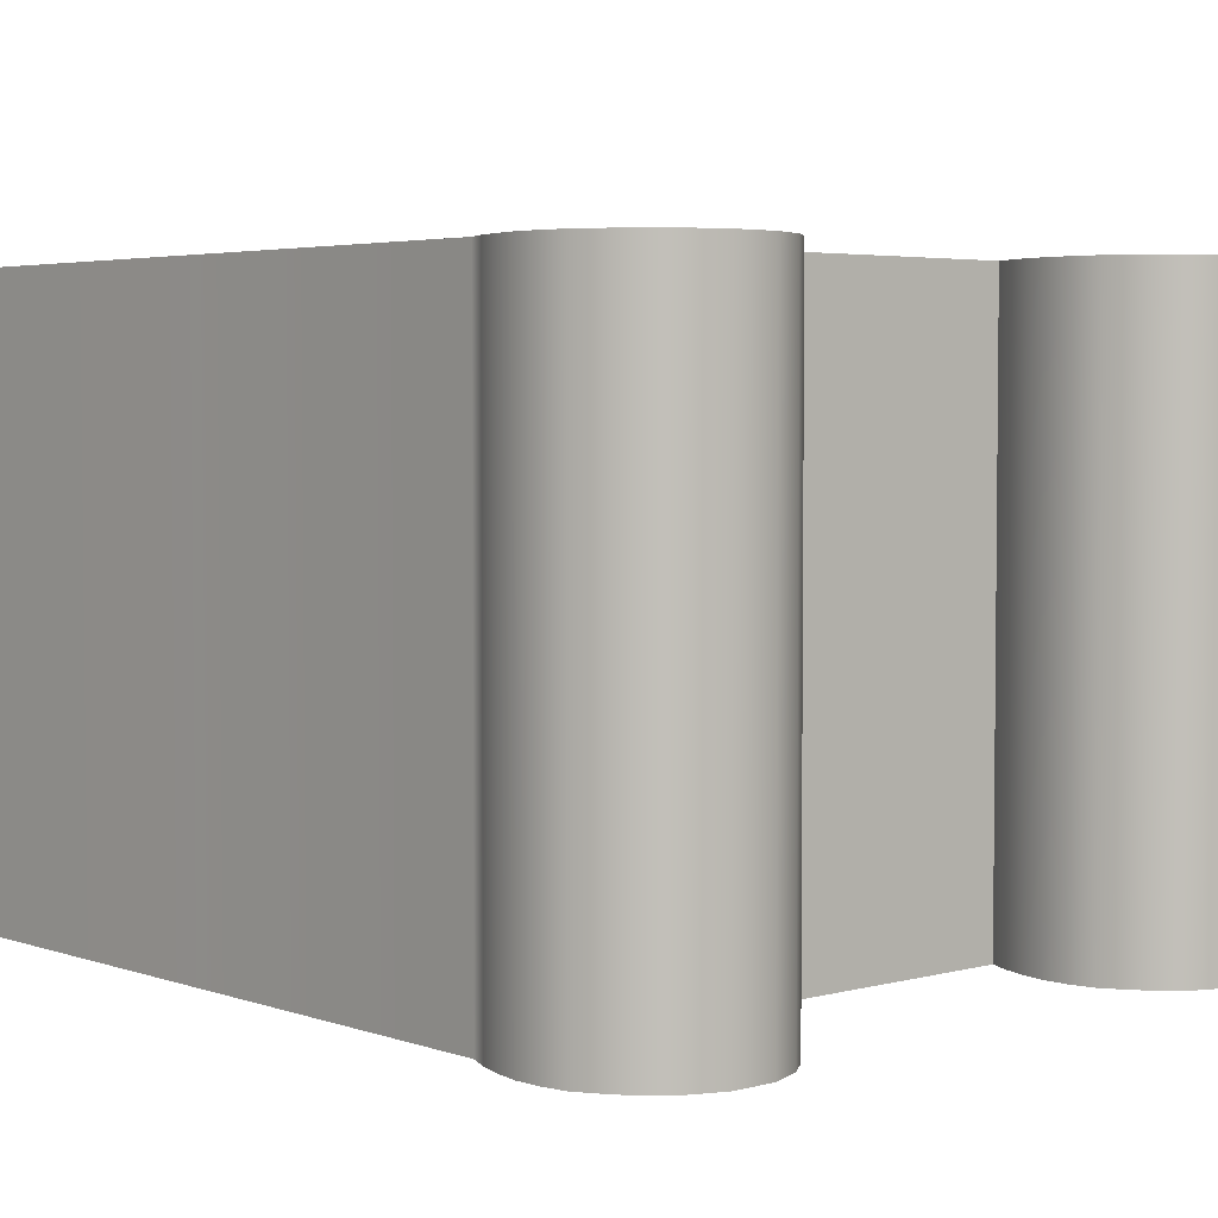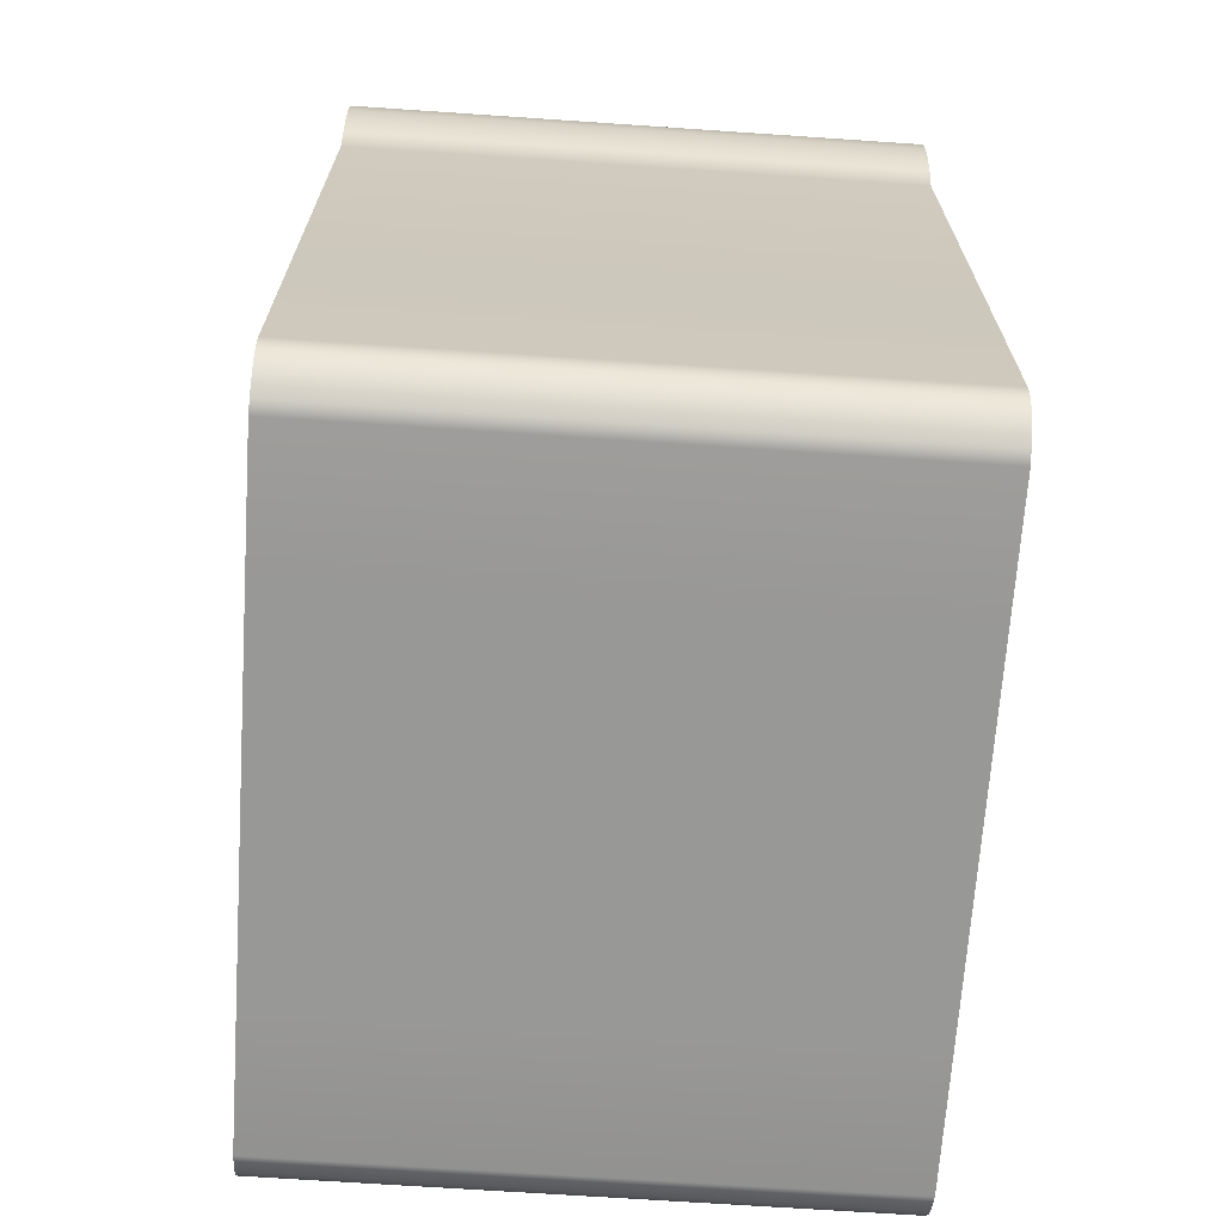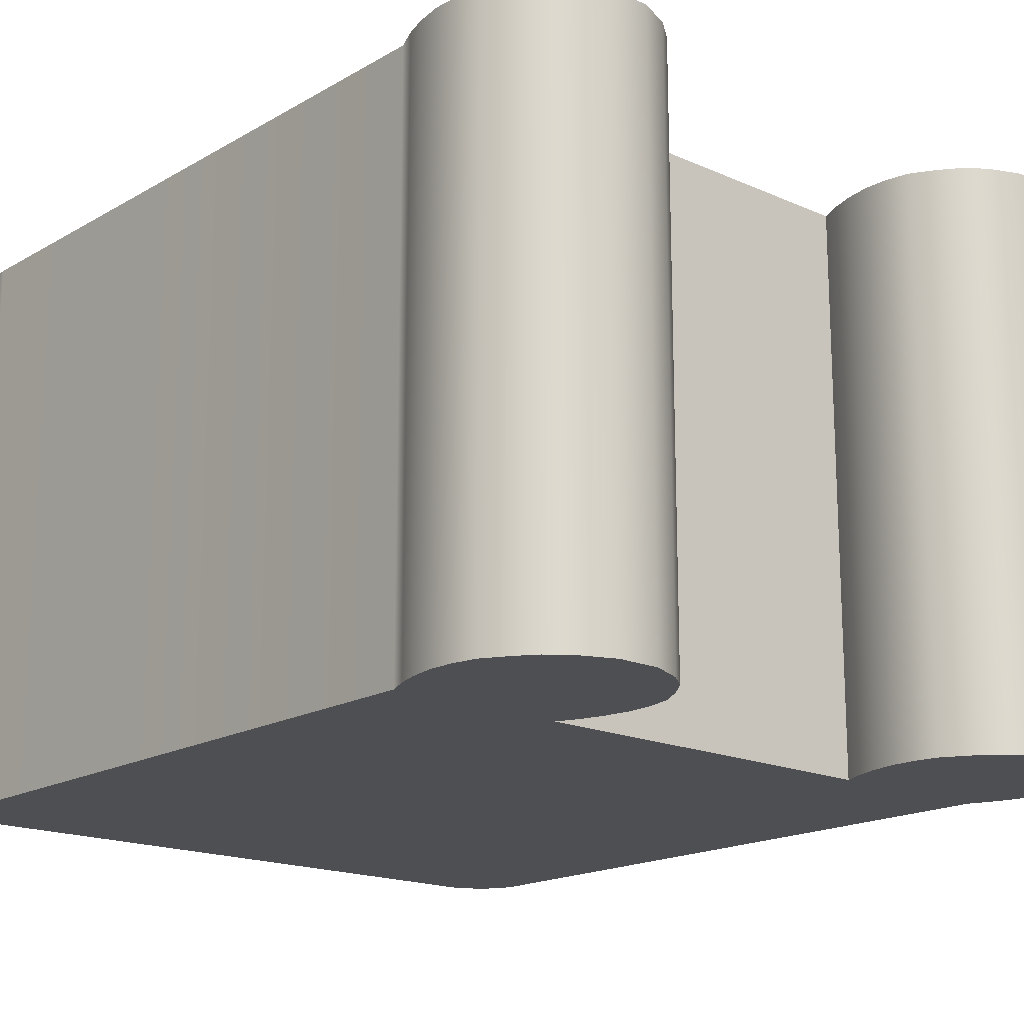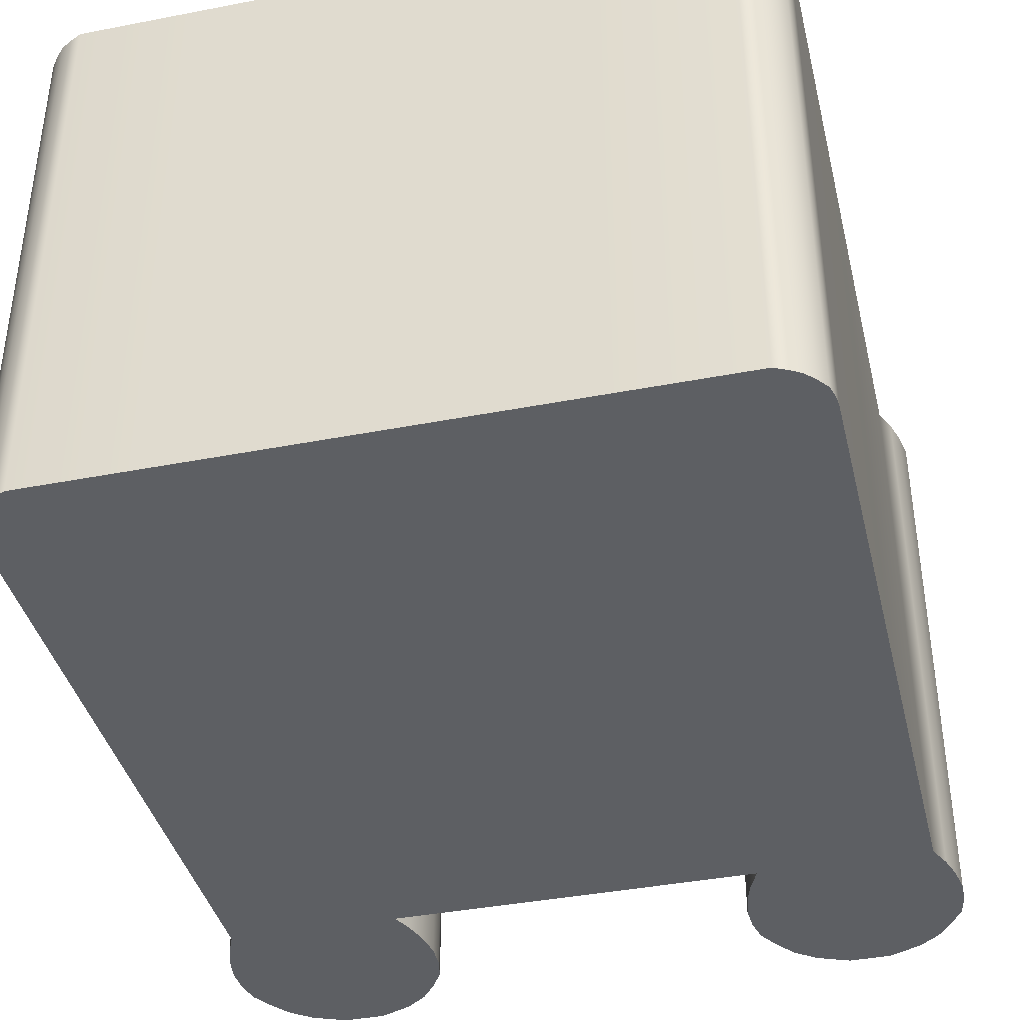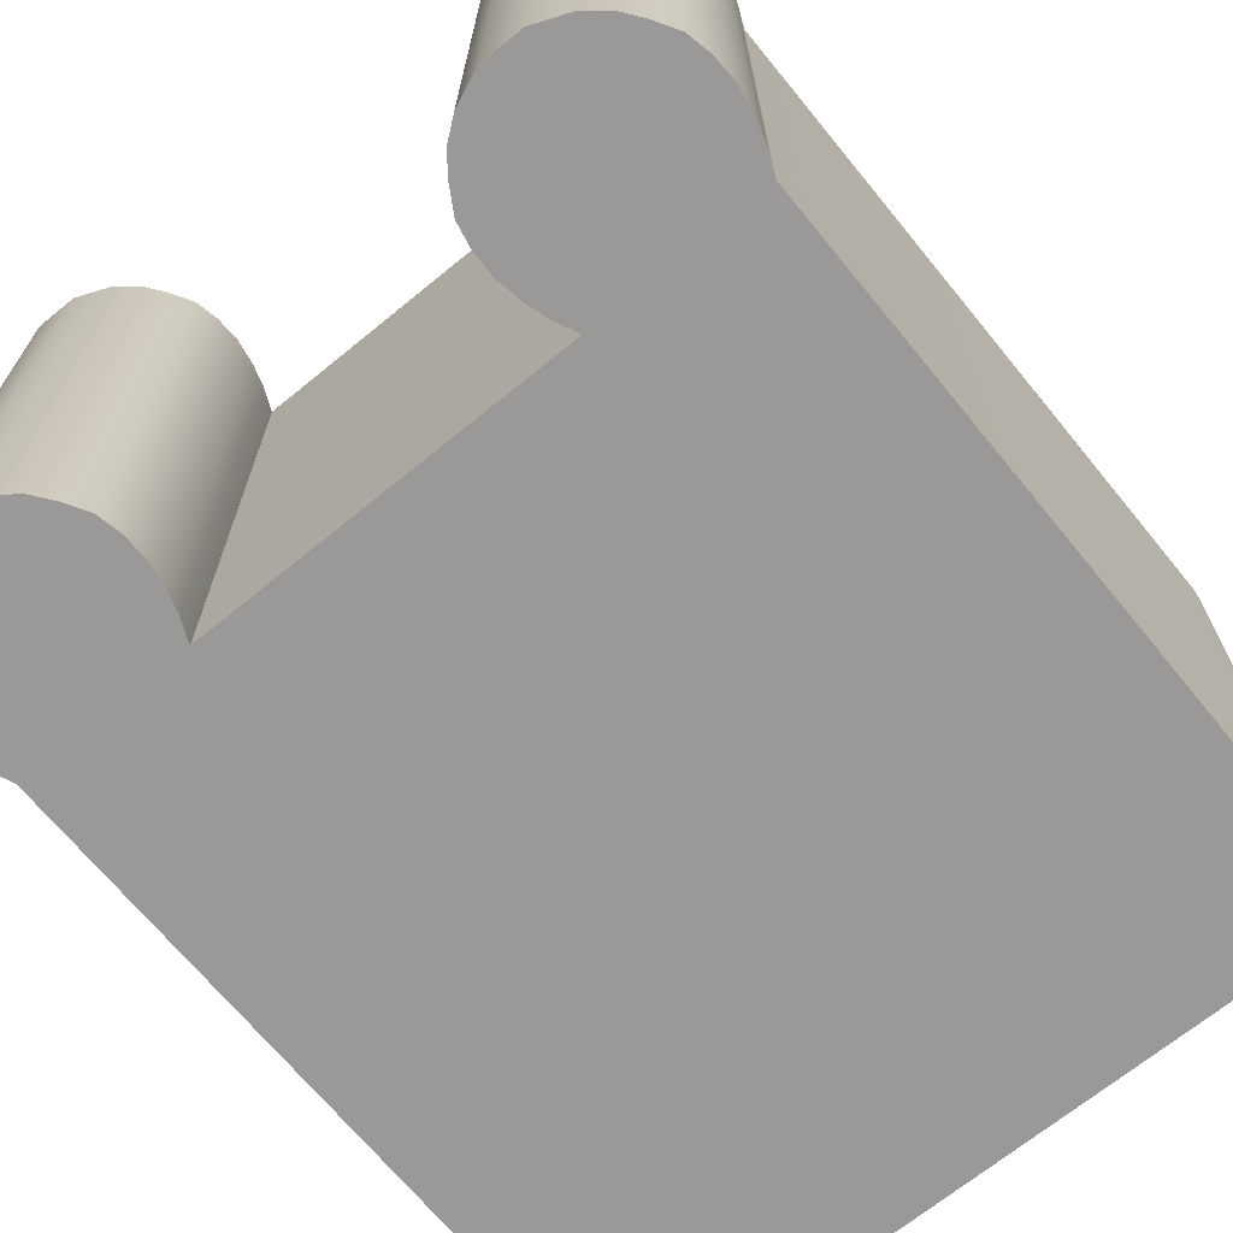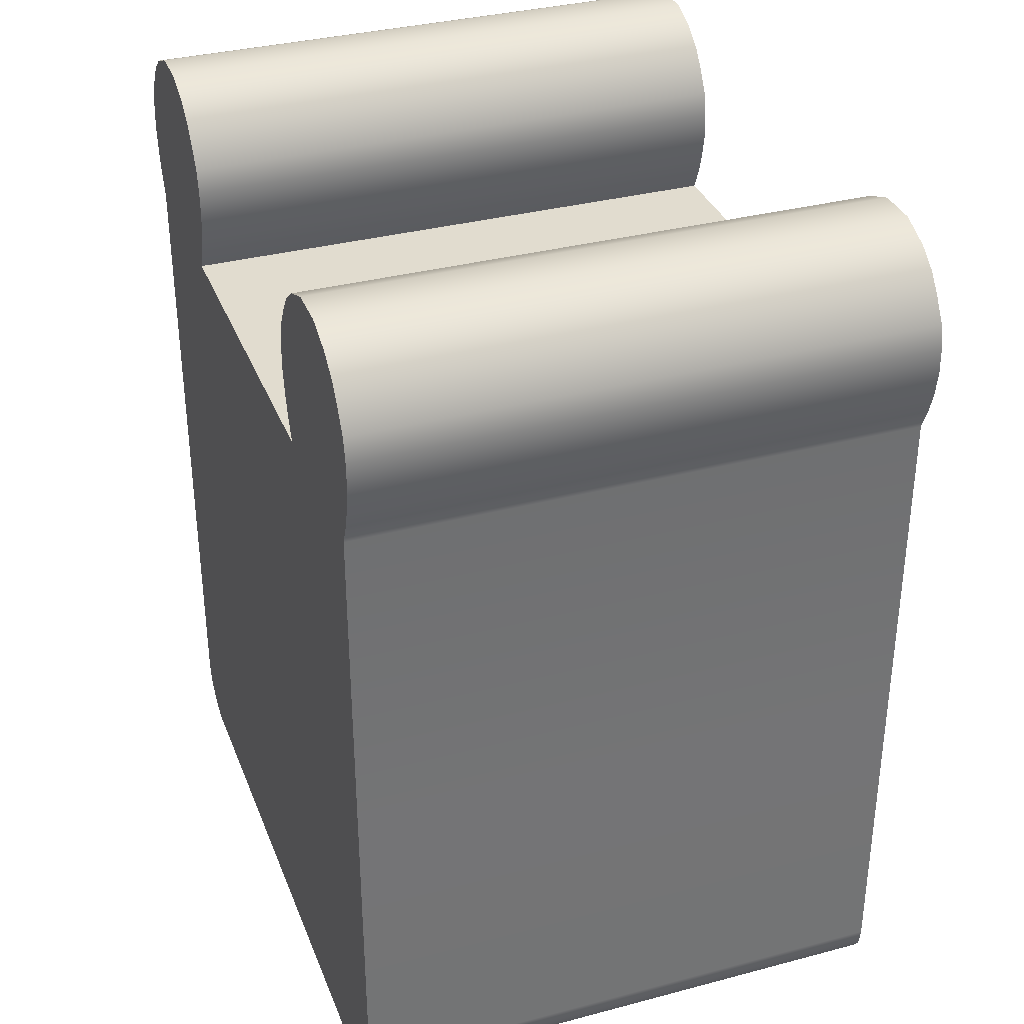
<metadata>
{"format":"obj","ext":"obj","renderer":"f3d","projection":"perspective","resolution":1024,"background":"white","views":[{"elev":3.9,"azim":138.6,"up":"+Z"},{"elev":-68.4,"azim":86.1,"up":"+Y"},{"elev":-17.5,"azim":138.6,"up":"+Z"},{"elev":-39.8,"azim":13.5,"up":"+Z"},{"elev":-68.9,"azim":-140.7,"up":"+Z"},{"elev":34.4,"azim":-109.6,"up":"+Y"}]}
</metadata>
<code>
g default
v -2.679 5.401 -2.134
v -2.679 0.4275 -2.134
v -2.512 0.1138 -2.134
v -2.646 0.2687 -2.134
v -2.346 0.02686 -2.134
v -6e-06 5.401 -2.134
v -6e-06 0.02686 -2.134
v -6e-06 0.4275 -2.134
v -6e-06 0.2886 -2.134
v -6e-06 0.1634 -2.134
v -2.669 0.3506 -2.134
v -6e-06 0.3602 -2.134
v -2.582 0.1835 -2.134
v -6e-06 0.2197 -2.134
v -2.435 0.068 -2.134
v -6e-06 0.09145 -2.134
v -1.381 5.401 -2.134
v -1.381 0.4275 -2.134
v -1.381 0.3553 -2.134
v -1.381 0.2784 -2.134
v -1.381 0.2011 -2.134
v -1.381 0.1379 -2.134
v -1.381 0.07939 -2.134
v -1.381 0.02686 -2.134
v -1.876 6.826 -2.134
v -2.184 6.826 -2.134
v -2.831 6.114 -2.134
v -1.23 6.114 -2.134
v -2.427 6.726 -2.134
v -1.633 6.726 -2.134
v -2.793 6.292 -2.134
v -1.267 6.292 -2.134
v -1.224 5.927 -2.134
v -2.837 5.927 -2.134
v -2.583 6.605 -2.134
v -2.69 6.464 -2.134
v -1.37 6.464 -2.134
v -1.477 6.605 -2.134
v -2.802 5.728 -2.134
v -2.752 5.567 -2.134
v -1.308 5.567 -2.134
v -1.258 5.728 -2.134
v -6e-06 2.914 -2.134
v -1.381 2.914 -2.134
v -2.679 2.914 -2.134
v 2.679 5.401 -2.134
v 2.679 0.4275 -2.134
v 2.512 0.1138 -2.134
v 2.646 0.2687 -2.134
v 2.346 0.02686 -2.134
v 2.669 0.3506 -2.134
v 2.582 0.1835 -2.134
v 2.435 0.068 -2.134
v 1.381 5.401 -2.134
v 1.381 0.4275 -2.134
v 1.381 0.3553 -2.134
v 1.381 0.2784 -2.134
v 1.381 0.2011 -2.134
v 1.381 0.1379 -2.134
v 1.381 0.07939 -2.134
v 1.381 0.02686 -2.134
v 1.876 6.826 -2.134
v 2.184 6.826 -2.134
v 2.831 6.114 -2.134
v 1.23 6.114 -2.134
v 2.427 6.726 -2.134
v 1.633 6.726 -2.134
v 2.793 6.292 -2.134
v 1.267 6.292 -2.134
v 1.224 5.927 -2.134
v 2.837 5.927 -2.134
v 2.583 6.605 -2.134
v 2.69 6.464 -2.134
v 1.37 6.464 -2.134
v 1.477 6.605 -2.134
v 2.802 5.728 -2.134
v 2.752 5.567 -2.134
v 1.308 5.567 -2.134
v 1.258 5.728 -2.134
v 1.381 2.914 -2.134
v 2.679 2.914 -2.134
v -2.435 0.068 2.134
v -2.346 0.02686 2.134
v -1.381 0.02686 2.134
v -1.381 0.07939 2.134
v -1.381 5.401 2.134
v -2.679 5.401 2.134
v -2.679 2.914 2.134
v -1.381 2.914 2.134
v -1.381 0.3553 2.134
v -1.381 0.2784 2.134
v -2.669 0.3506 2.134
v -2.646 0.2687 2.134
v -2.512 0.1138 2.134
v -1.381 0.1379 2.134
v -1.381 0.2011 2.134
v -2.582 0.1835 2.134
v -1.381 0.4275 2.134
v -2.679 0.4275 2.134
v -4e-06 5.401 2.134
v -4e-06 2.914 2.134
v -4e-06 0.3602 2.134
v -4e-06 0.4275 2.134
v -4e-06 0.2886 2.134
v -4e-06 0.2197 2.134
v -4e-06 0.1634 2.134
v -4e-06 0.09145 2.134
v -4e-06 0.02686 2.134
v -1.308 5.567 2.134
v -2.752 5.567 2.134
v -1.23 6.114 2.134
v -1.267 6.292 2.134
v -2.793 6.292 2.134
v -2.831 6.114 2.134
v -1.224 5.927 2.134
v -2.837 5.927 2.134
v -1.477 6.605 2.134
v -1.633 6.726 2.134
v -2.427 6.726 2.134
v -2.583 6.605 2.134
v -1.876 6.826 2.134
v -2.184 6.826 2.134
v -1.37 6.464 2.134
v -2.69 6.464 2.134
v -1.258 5.728 2.134
v -2.802 5.728 2.134
v 2.435 0.068 2.134
v 1.381 0.07939 2.134
v 1.381 0.02686 2.134
v 2.346 0.02686 2.134
v 1.381 5.401 2.134
v 1.381 2.914 2.134
v 2.679 2.914 2.134
v 2.679 5.401 2.134
v 2.646 0.2687 2.134
v 1.381 0.2784 2.134
v 2.669 0.3506 2.134
v 1.381 0.3553 2.134
v 2.582 0.1835 2.134
v 2.512 0.1138 2.134
v 1.381 0.2011 2.134
v 1.381 0.1379 2.134
v 2.679 0.4275 2.134
v 1.381 0.4275 2.134
v 2.752 5.567 2.134
v 1.308 5.567 2.134
v 2.831 6.114 2.134
v 1.23 6.114 2.134
v 2.793 6.292 2.134
v 1.267 6.292 2.134
v 1.224 5.927 2.134
v 2.837 5.927 2.134
v 1.477 6.605 2.134
v 2.583 6.605 2.134
v 2.427 6.726 2.134
v 1.633 6.726 2.134
v 2.184 6.826 2.134
v 1.876 6.826 2.134
v 2.69 6.464 2.134
v 1.37 6.464 2.134
v 1.258 5.728 2.134
v 2.802 5.728 2.134
g bear
f 82 83 84 85
f 86 87 88 89
f 91 90 92 93
f 94 95 96 97
f 90 98 99 92
f 97 96 91 93
f 94 82 85 95
f 100 86 89 101
f 102 103 98 90
f 104 102 90 91
f 96 105 104 91
f 95 106 105 96
f 85 107 106 95
f 84 108 107 85
f 86 109 110 87
f 111 112 113 114
f 115 111 114 116
f 117 118 119 120
f 118 121 122 119
f 112 123 124 113
f 125 115 116 126
f 124 123 117 120
f 110 109 125 126
f 89 98 103 101
f 88 99 98 89
f 127 128 129 130
f 131 132 133 134
f 136 135 137 138
f 140 139 141 142
f 138 137 143 144
f 139 135 136 141
f 140 142 128 127
f 100 101 132 131
f 102 138 144 103
f 104 136 138 102
f 141 136 104 105
f 142 141 105 106
f 128 142 106 107
f 129 128 107 108
f 131 134 145 146
f 148 147 149 150
f 151 152 147 148
f 153 154 155 156
f 156 155 157 158
f 150 149 159 160
f 161 162 152 151
f 159 154 153 160
f 145 162 161 146
f 132 101 103 144
f 133 132 144 143
f 15 23 24 5
f 17 44 45 1
f 20 4 11 19
f 3 13 21 22
f 19 11 2 18
f 13 4 20 21
f 3 22 23 15
f 6 43 44 17
f 12 19 18 8
f 9 20 19 12
f 21 20 9 14
f 22 21 14 10
f 23 22 10 16
f 24 23 16 7
f 17 1 40 41
f 28 27 31 32
f 33 34 27 28
f 38 35 29 30
f 30 29 26 25
f 32 31 36 37
f 42 39 34 33
f 36 35 38 37
f 40 39 42 41
f 44 43 8 18
f 45 44 18 2
f 53 50 61 60
f 54 46 81 80
f 57 56 51 49
f 48 59 58 52
f 56 55 47 51
f 52 58 57 49
f 48 53 60 59
f 6 54 80 43
f 12 8 55 56
f 9 12 56 57
f 58 14 9 57
f 59 10 14 58
f 60 16 10 59
f 61 7 16 60
f 54 78 77 46
f 65 69 68 64
f 70 65 64 71
f 75 67 66 72
f 67 62 63 66
f 69 74 73 68
f 79 70 71 76
f 73 74 75 72
f 77 78 79 76
f 80 55 8 43
f 81 47 55 80
f 15 5 83 82
f 5 24 84 83
f 1 45 88 87
f 11 4 93 92
f 13 3 94 97
f 2 11 92 99
f 4 13 97 93
f 3 15 82 94
f 6 17 86 100
f 24 7 108 84
f 17 41 109 86
f 40 1 87 110
f 28 32 112 111
f 31 27 114 113
f 33 28 111 115
f 27 34 116 114
f 38 30 118 117
f 29 35 120 119
f 30 25 121 118
f 25 26 122 121
f 26 29 119 122
f 32 37 123 112
f 36 31 113 124
f 42 33 115 125
f 34 39 126 116
f 37 38 117 123
f 35 36 124 120
f 41 42 125 109
f 39 40 110 126
f 45 2 99 88
f 61 50 130 129
f 50 53 127 130
f 81 46 134 133
f 49 51 137 135
f 48 52 139 140
f 51 47 143 137
f 52 49 135 139
f 53 48 140 127
f 54 6 100 131
f 7 61 129 108
f 46 77 145 134
f 78 54 131 146
f 64 68 149 147
f 69 65 148 150
f 71 64 147 152
f 65 70 151 148
f 72 66 155 154
f 67 75 153 156
f 66 63 157 155
f 63 62 158 157
f 62 67 156 158
f 68 73 159 149
f 74 69 150 160
f 76 71 152 162
f 70 79 161 151
f 73 72 154 159
f 75 74 160 153
f 77 76 162 145
f 79 78 146 161
f 47 81 133 143

</code>
